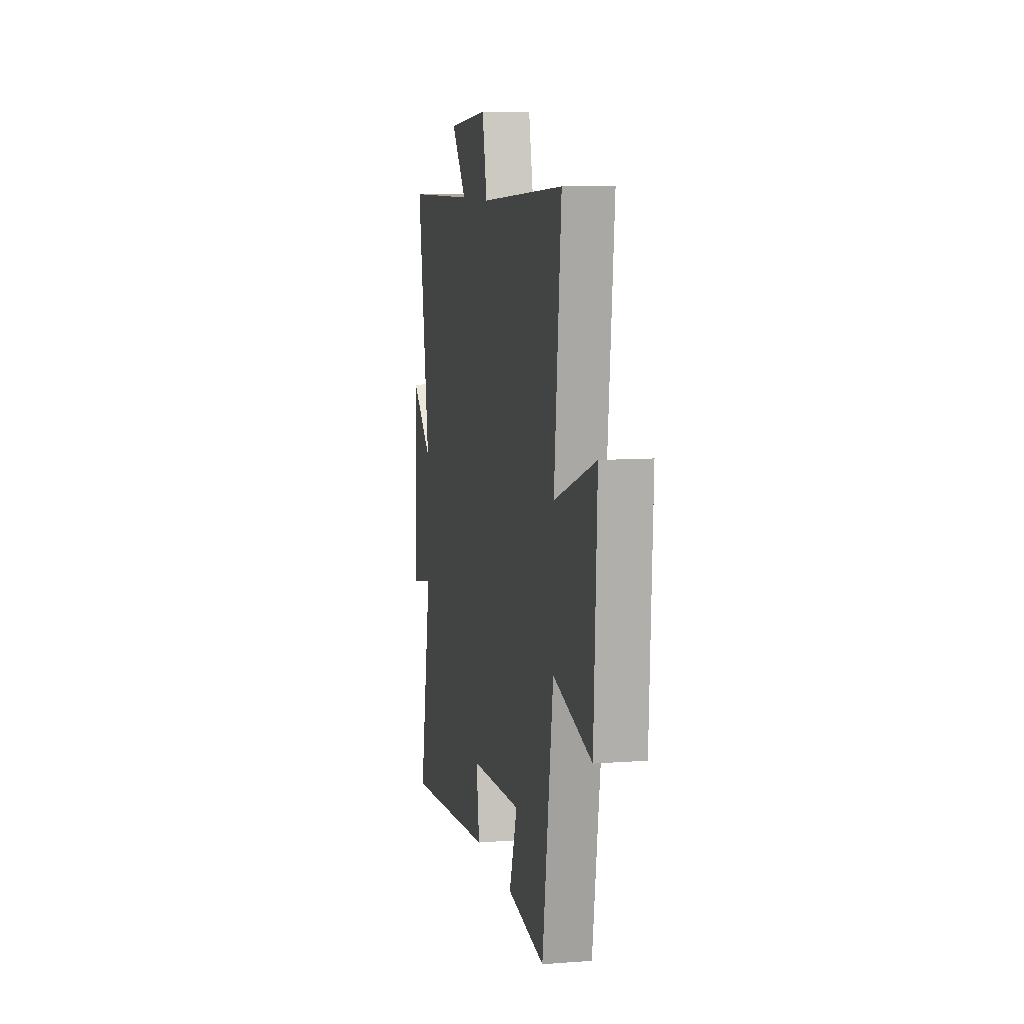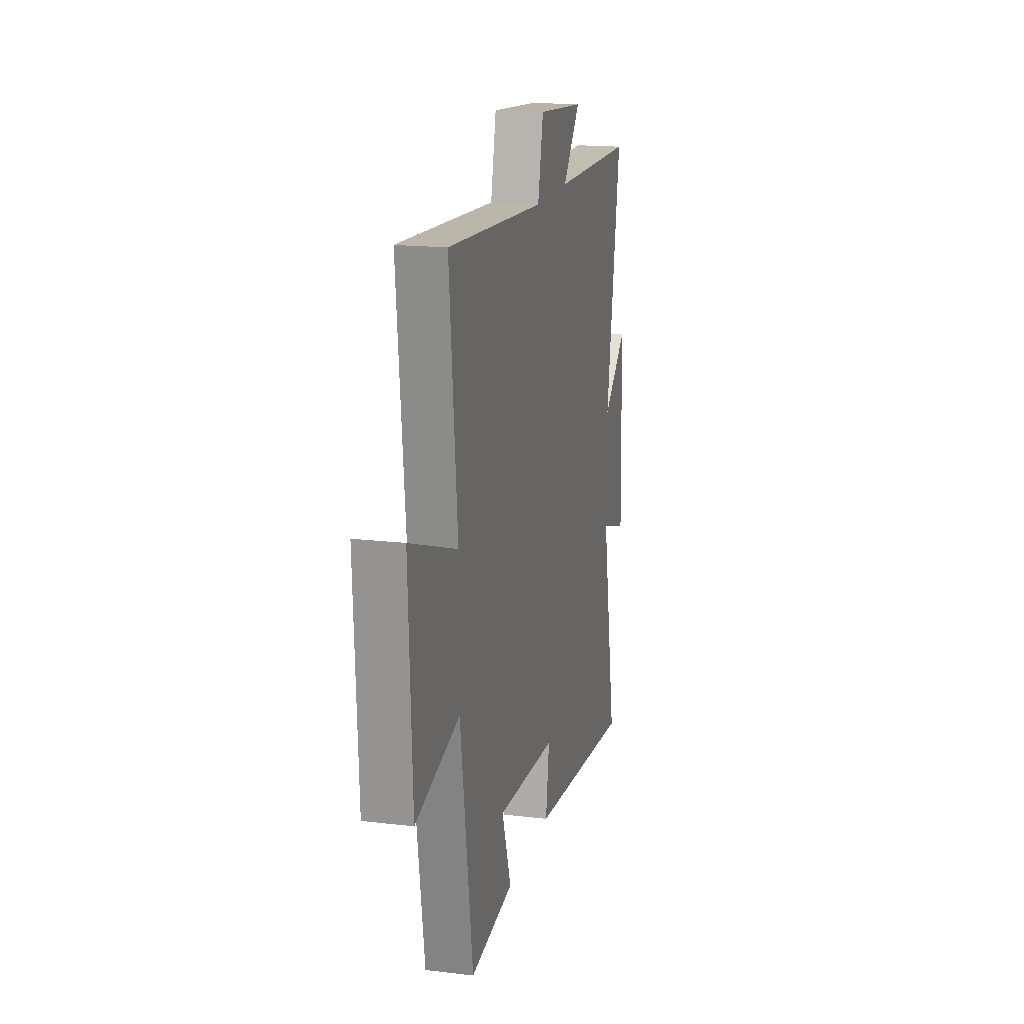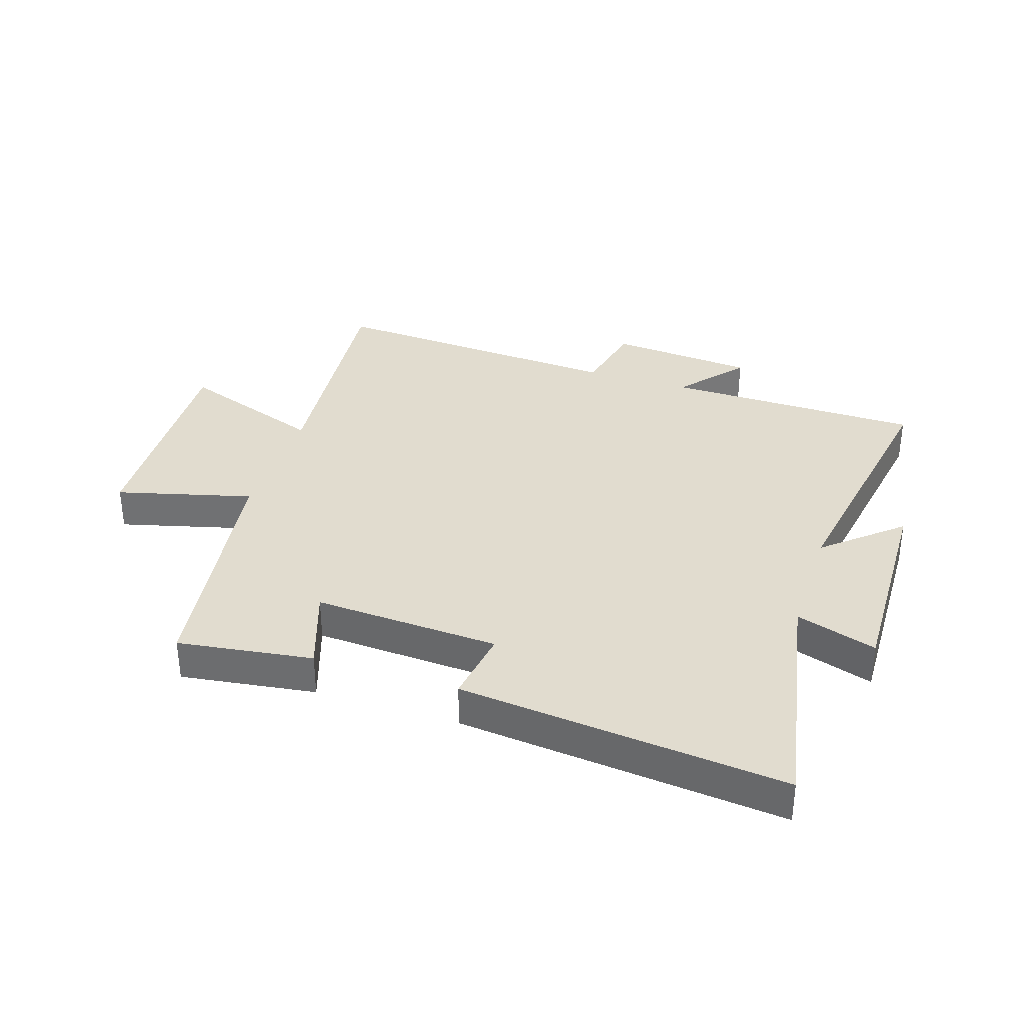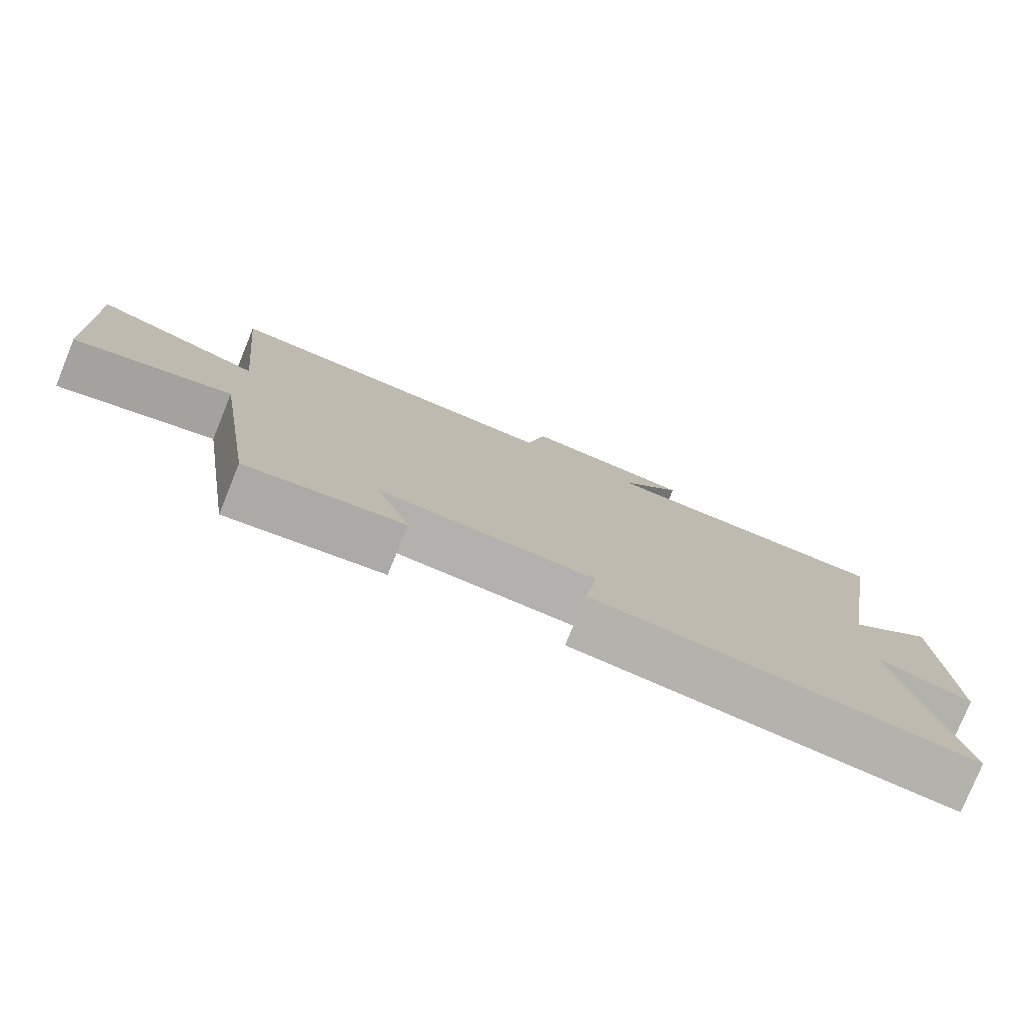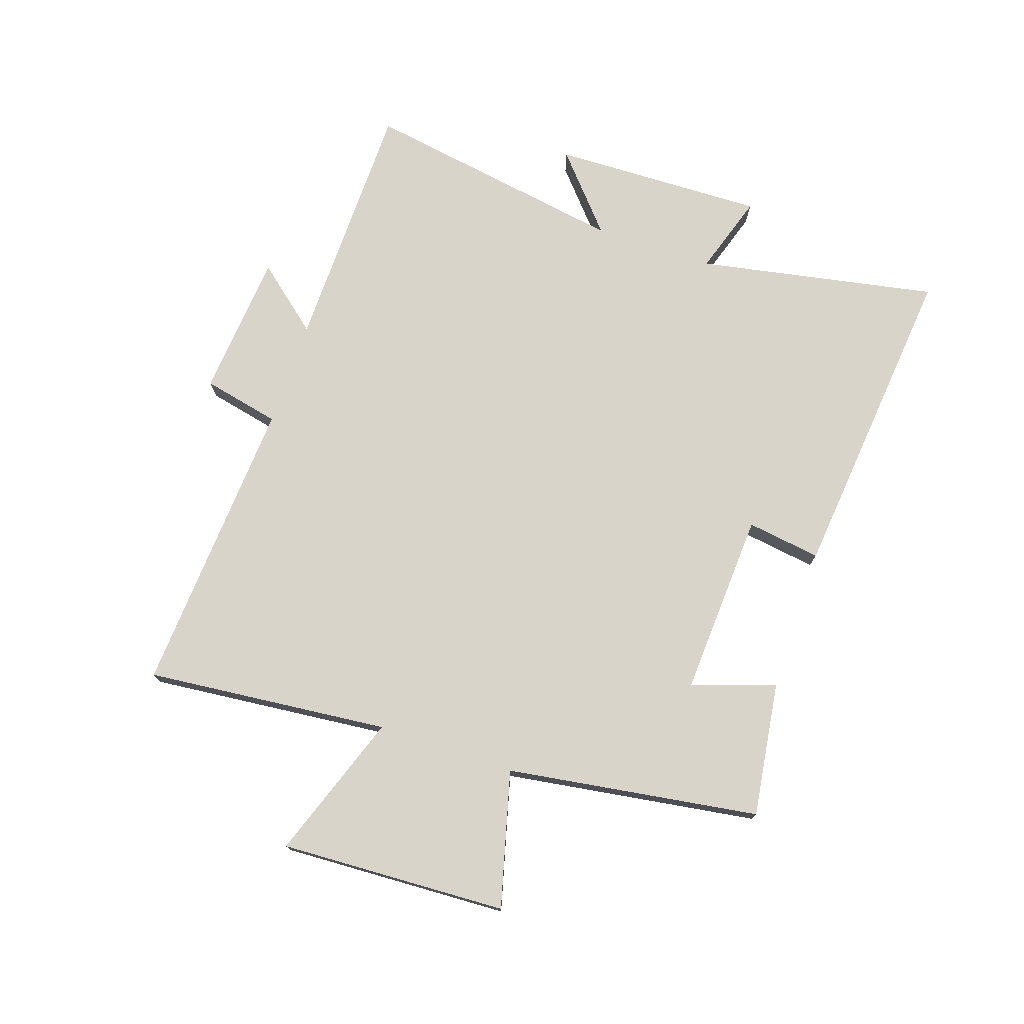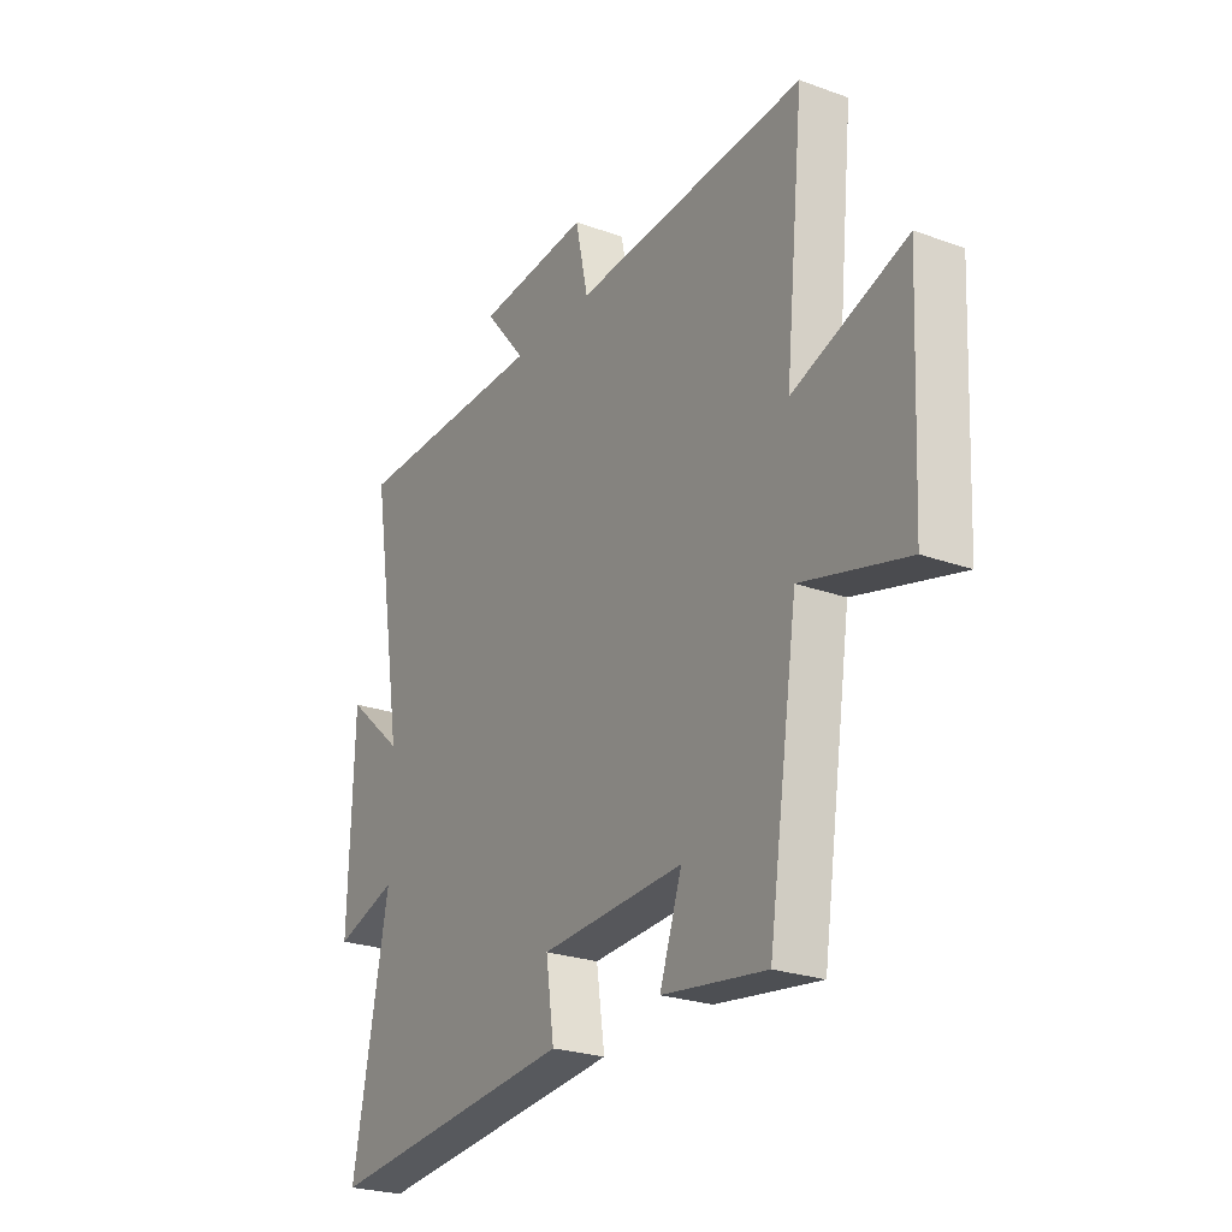
<metadata>
{"format":"obj","ext":"obj","renderer":"f3d","projection":"perspective","resolution":1024,"background":"white","views":[{"elev":9.1,"azim":78.5,"up":"+Z"},{"elev":17.3,"azim":103.5,"up":"+Z"},{"elev":34.5,"azim":-161.9,"up":"+Y"},{"elev":-78.6,"azim":157.8,"up":"+Z"},{"elev":75.0,"azim":108.7,"up":"+Y"},{"elev":-24.9,"azim":59.6,"up":"+Z"}]}
</metadata>
<code>
v -0.577 0.07 -0.554
v -0.5 0.07 -0.153
v -0.635 0.07 -0.196
v -0.625 0.07 0.16
v -0.5 0.07 0.051
v -0.573 0.07 0.495
v -0.144 0.07 0.5
v -0.234 0.07 0.609
v 0.01 0.07 0.629
v 0.038 0.07 0.5
v 0.541 0.07 0.531
v 0.5 0.07 0.124
v 0.744 0.07 0.21
v 0.726 0.07 -0.17
v 0.5 0.07 -0.11
v 0.436 0.07 -0.532
v 0.211 0.07 -0.5
v 0.259 0.07 -0.36
v -0.051 0.07 -0.376
v -0.033 0.07 -0.5
v -0.577 0 -0.554
v -0.5 0 -0.153
v -0.635 0 -0.196
v -0.625 0 0.16
v -0.5 0 0.051
v -0.573 0 0.495
v -0.144 0 0.5
v -0.234 0 0.609
v 0.01 0 0.629
v 0.038 0 0.5
v 0.541 0 0.531
v 0.5 0 0.124
v 0.744 0 0.21
v 0.726 0 -0.17
v 0.5 0 -0.11
v 0.436 0 -0.532
v 0.211 0 -0.5
v 0.259 0 -0.36
v -0.051 0 -0.376
v -0.033 0 -0.5
f 19 20 1 2
f 18 19 2
f 15 16 17 18
f 15 18 2
f 12 13 14 15
f 12 15 2
f 10 11 12 2
f 7 8 9 10
f 5 6 7 10
f 5 10 2 3
f 3 4 5
f 22 21 40 39
f 22 39 38
f 38 37 36 35
f 22 38 35
f 35 34 33 32
f 22 35 32
f 22 32 31 30
f 30 29 28 27
f 30 27 26 25
f 23 22 30 25
f 25 24 23
f 1 21 22 2
f 2 22 23 3
f 3 23 24 4
f 4 24 25 5
f 5 25 26 6
f 6 26 27 7
f 7 27 28 8
f 8 28 29 9
f 9 29 30 10
f 10 30 31 11
f 11 31 32 12
f 12 32 33 13
f 13 33 34 14
f 14 34 35 15
f 15 35 36 16
f 16 36 37 17
f 17 37 38 18
f 18 38 39 19
f 19 39 40 20
f 20 40 21 1

</code>
